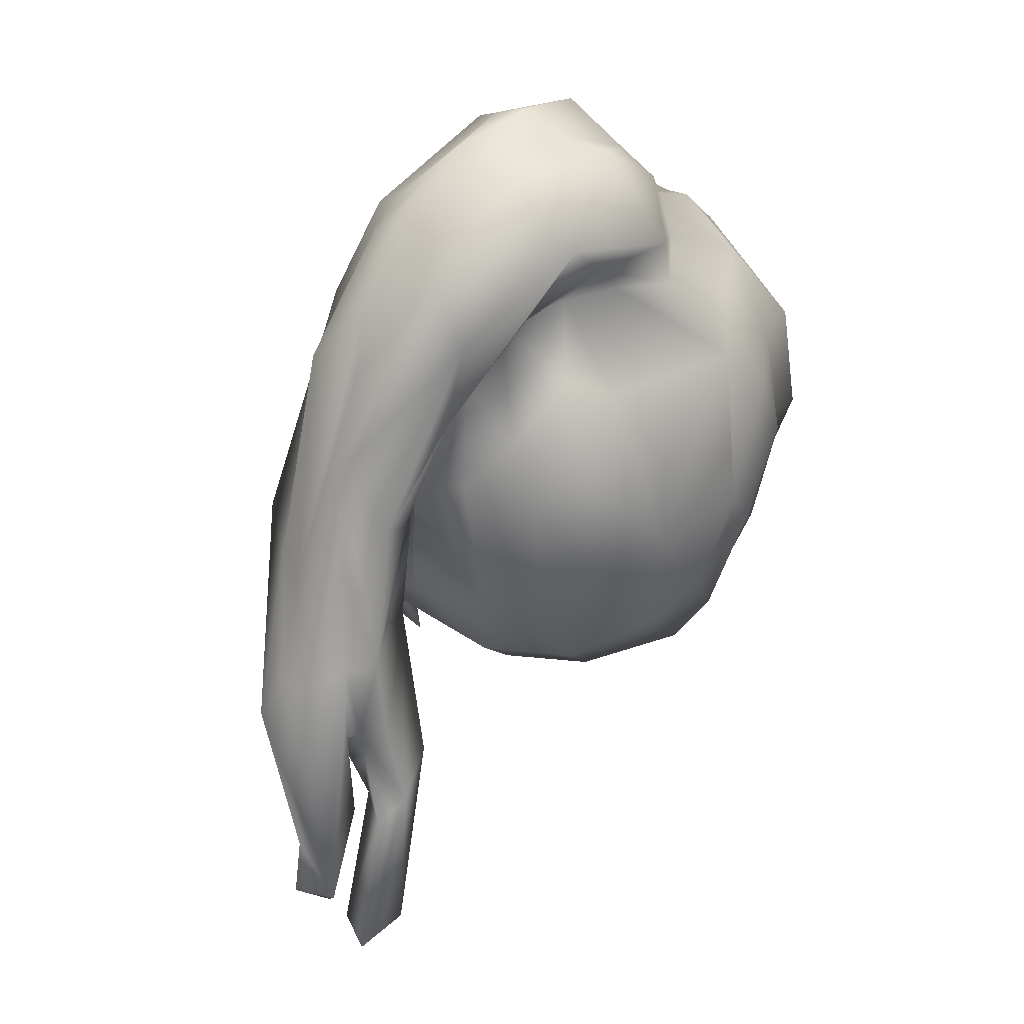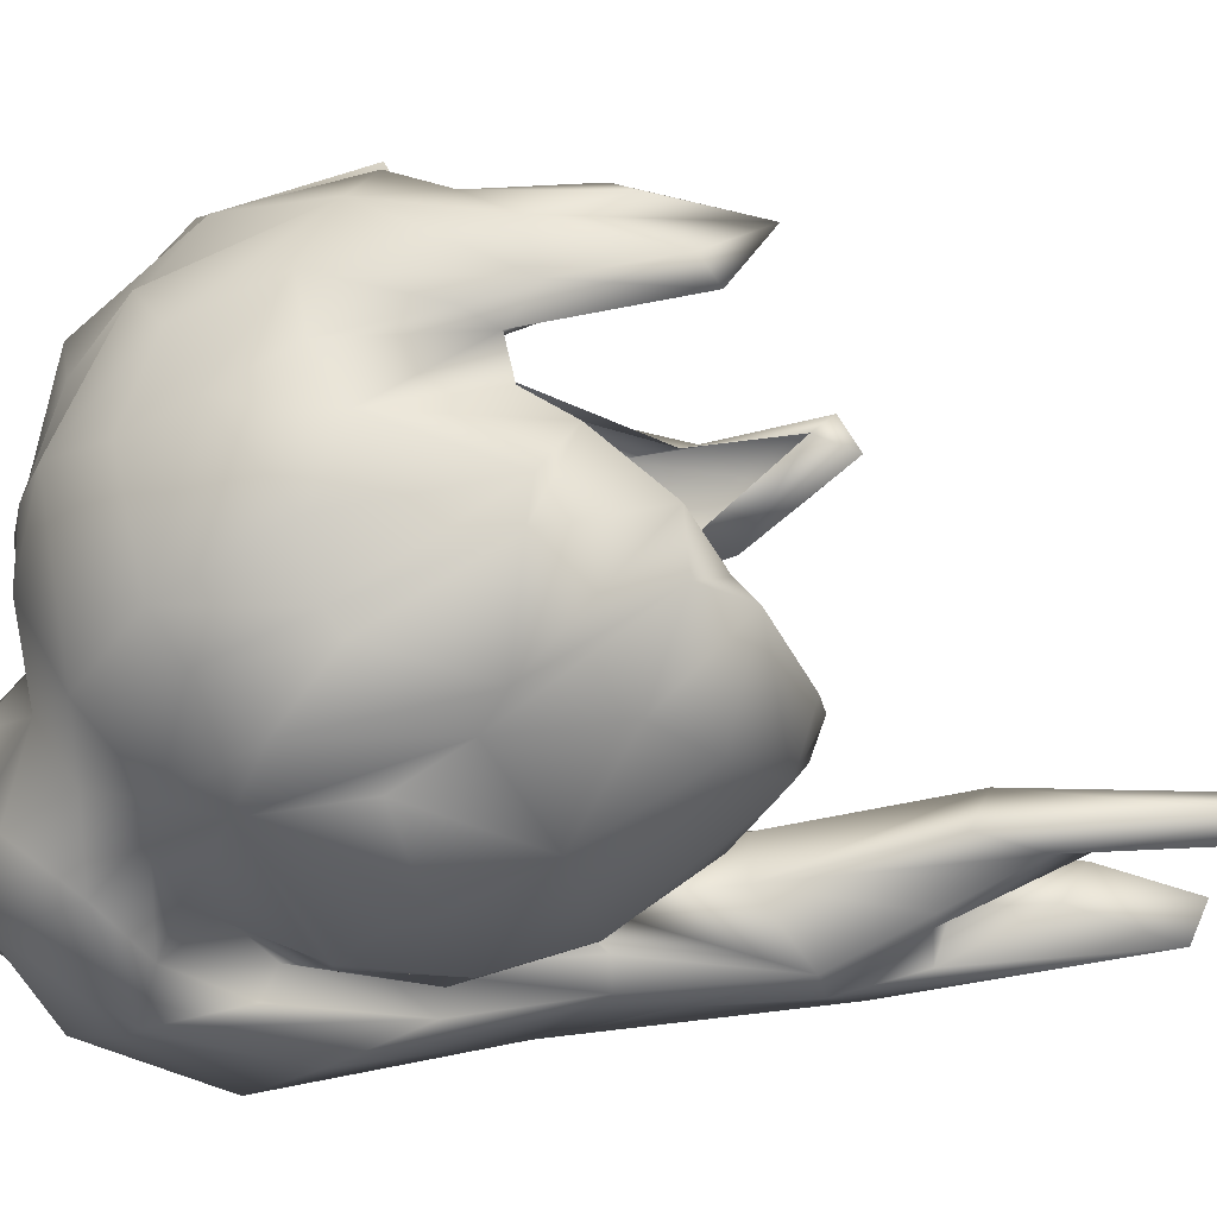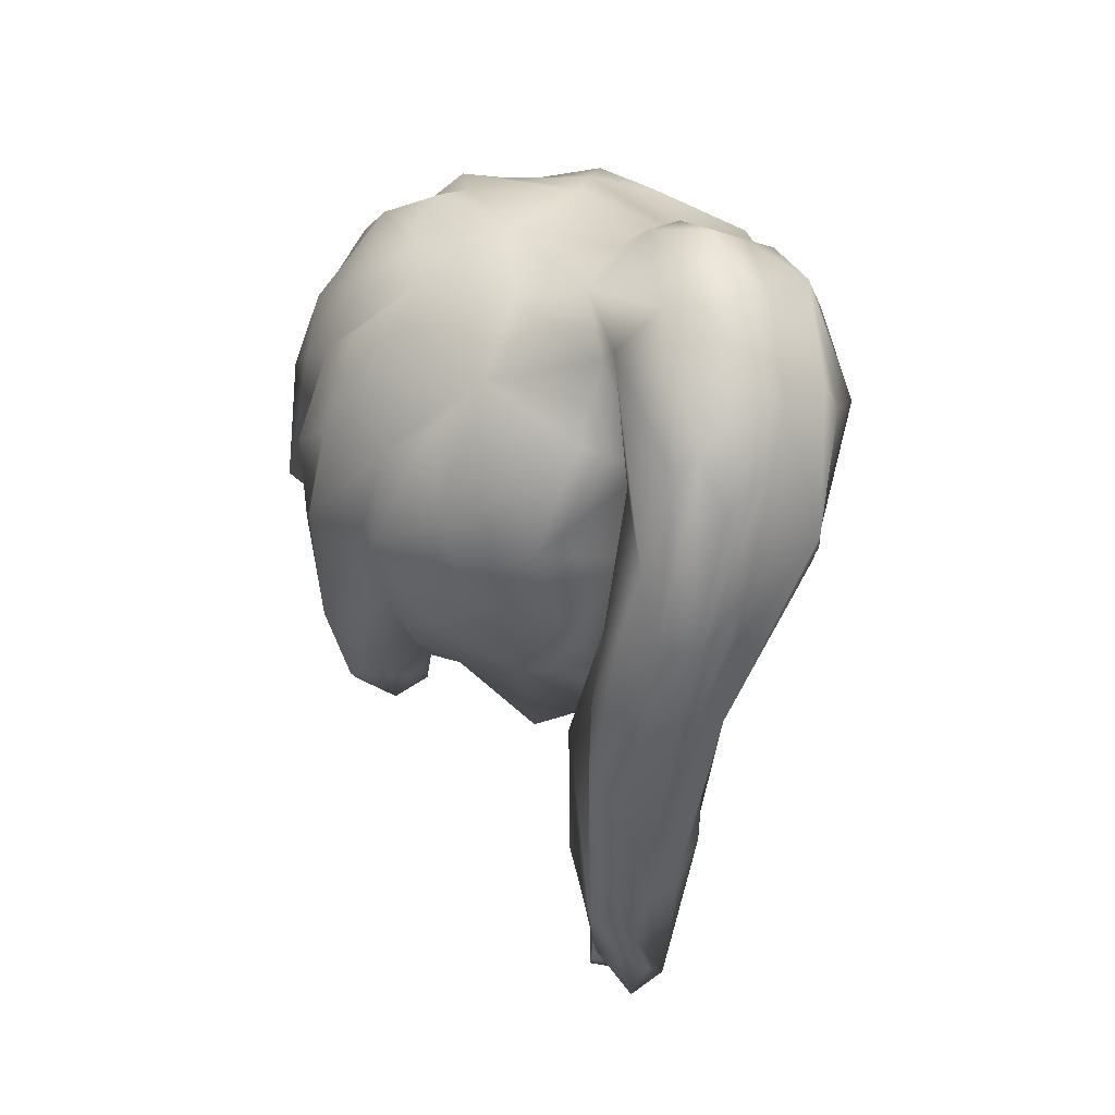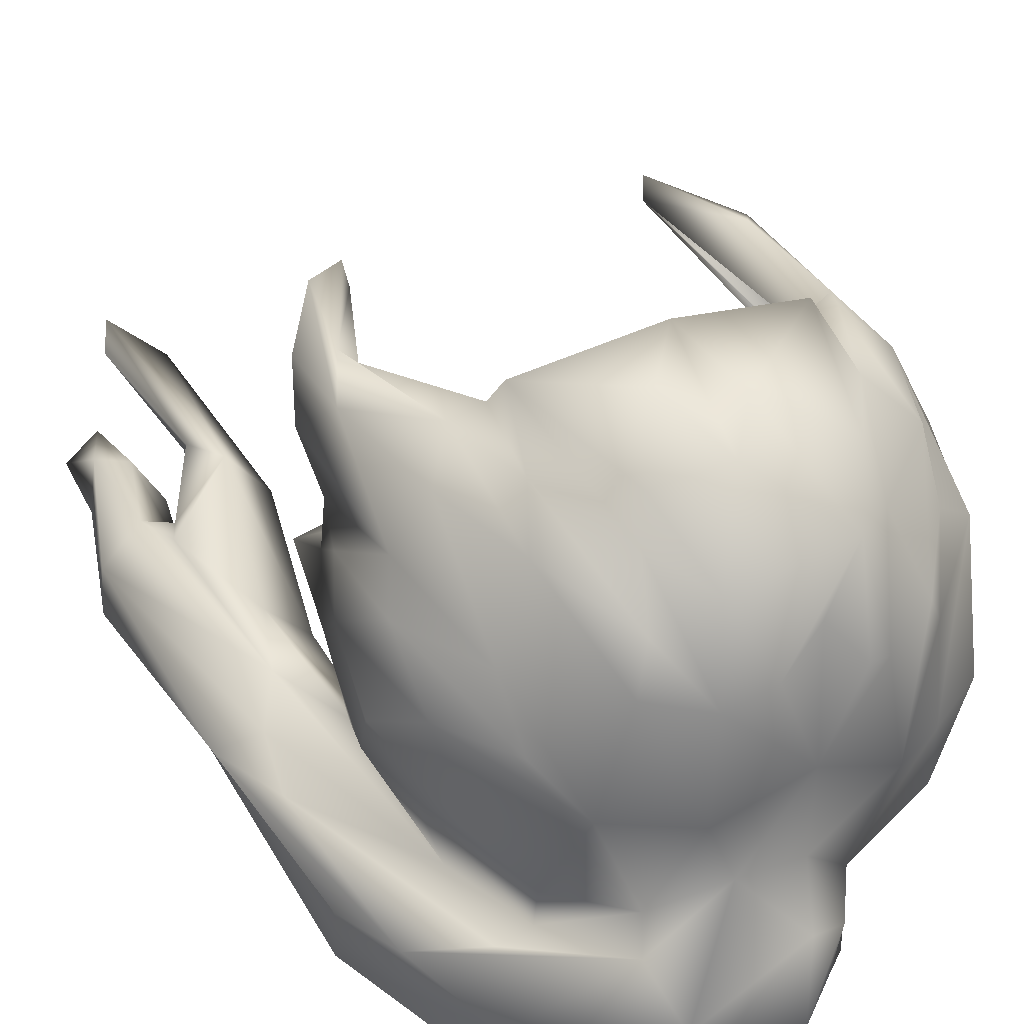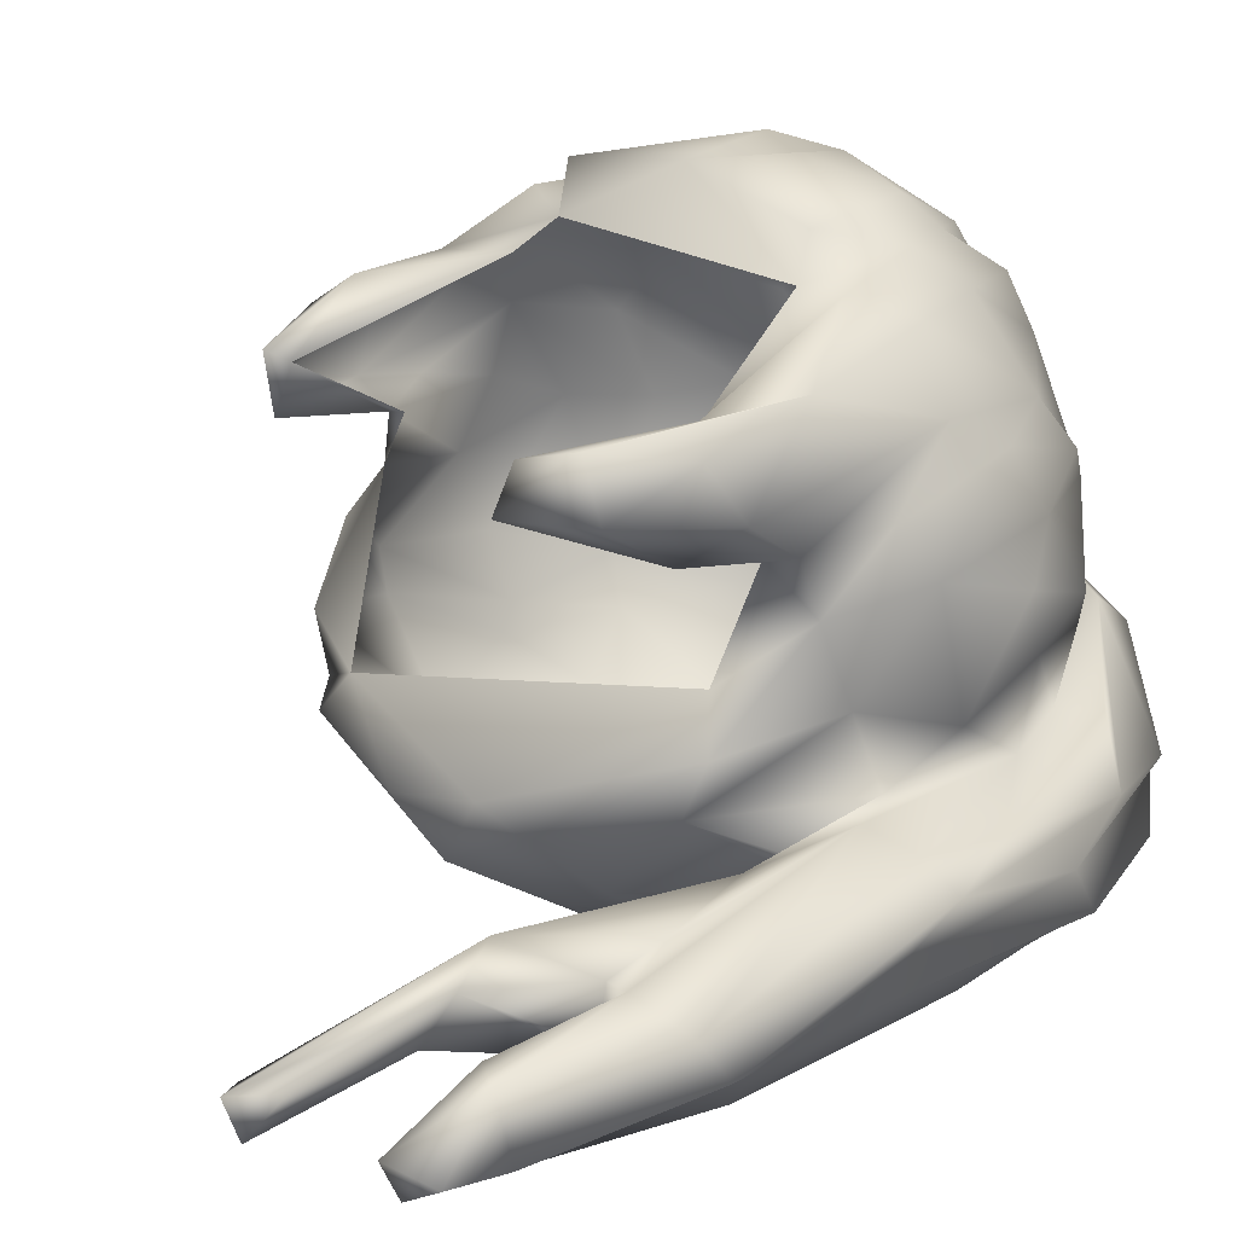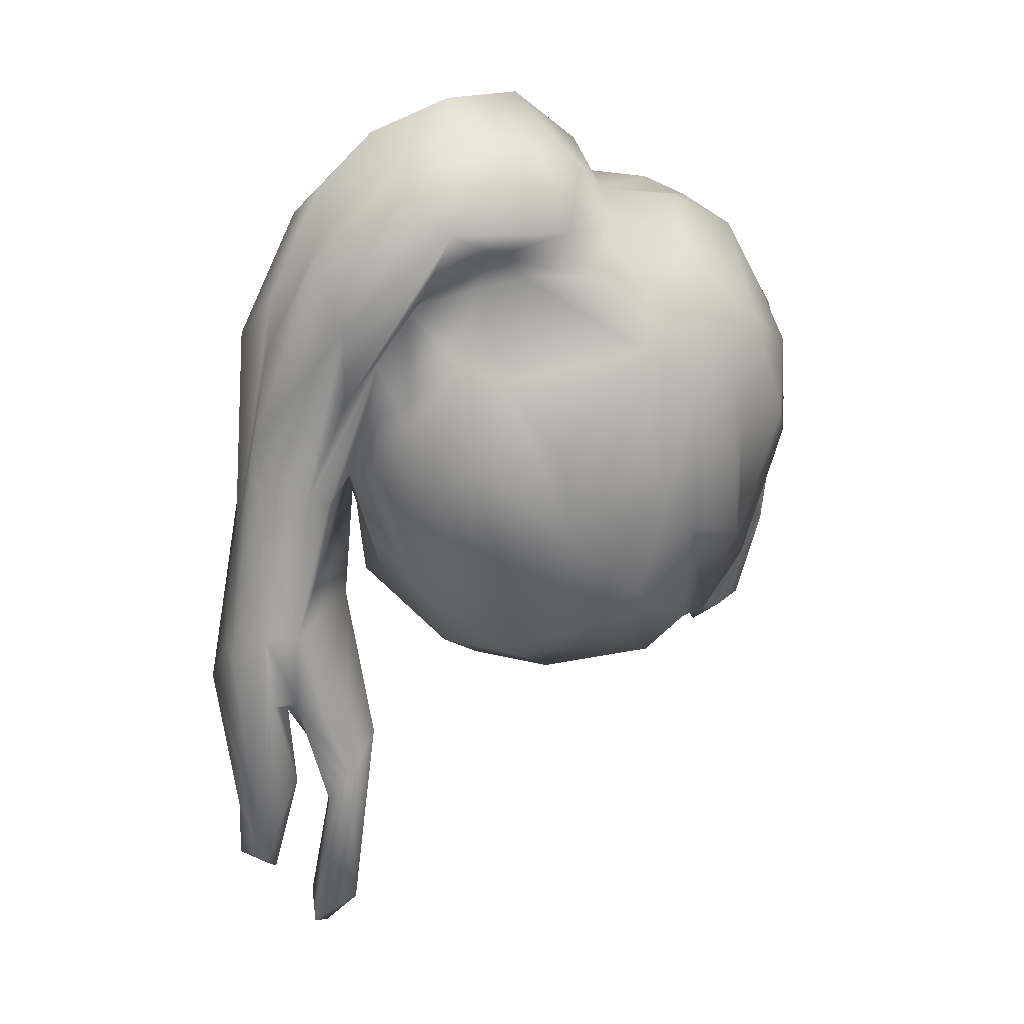
<metadata>
{"format":"obj","ext":"obj","renderer":"f3d","projection":"perspective","resolution":1024,"background":"white","views":[{"elev":12.2,"azim":166.7,"up":"+Y"},{"elev":-26.0,"azim":-78.7,"up":"+Z"},{"elev":50.4,"azim":105.7,"up":"+Y"},{"elev":45.4,"azim":155.5,"up":"+Z"},{"elev":24.6,"azim":49.8,"up":"+Z"},{"elev":9.1,"azim":-168.4,"up":"+Y"}]}
</metadata>
<code>
v  154.6 1452 304.9
v  31.14 1552 330.7
v  -33.11 1459 326.7
v  -321.6 1306 16.25
v  -187.3 1093 160.6
v  -252.3 1115 77.61
v  28.11 1101 -299.1
v  -82.39 1147 -318.7
v  69.22 1292 -427.7
v  207.3 1791 -17.25
v  152 1770 127.1
v  260.6 1664 115.4
v  -98.21 1814 -223.8
v  -139 1832 -50.99
v  -23.82 1845 -131.6
v  336.9 1349 -99.69
v  260.8 1204 -196.9
v  330.2 1399 -205.8
v  268.3 1187 69.11
v  275.3 1288 53.11
v  309.2 1303 59.86
v  333 1606 -120.1
v  349.2 1487 -154
v  303.8 1614 -242.7
v  6 1885 -399.7
v  155.8 1852 -455.4
v  123.9 1781 -472.2
v  -154.1 1126 -169.1
v  -170.7 1098 -208.5
v  -13.86 1068 -229.4
v  -305.4 1236 -76.77
v  -316.5 1294 -39.25
v  -367.8 1432 -76.71
v  -26.13 1843 14.68
v  -57.71 1592 326.1
v  -206.3 1455 289.7
v  -189.9 1582 -385.4
v  7.103 1539 -457.5
v  -78.21 1426 -436.7
v  -313.1 1446 -276.4
v  -263 1529 -345
v  -253.3 1311 -308
v  262 1236 -68.82
v  108 1078 -194.9
v  322.1 1318 -3.163
v  311.9 1191 -110.5
v  165.4 1315 -392.2
v  213.5 1393 -372.2
v  170 1189 -307.5
v  63.73 1667 -376.2
v  164.2 1638 -391.4
v  75.77 1558 -435.5
v  205.1 1623 220.1
v  279.2 1377 -318.6
v  330.3 1334 -386.3
v  238.6 1611 -478.5
v  404.2 1434 -403.7
v  276.8 1380 -300.4
v  97.62 1840 -27.1
v  159.7 1818 -163.5
v  -52.15 1891 -212.7
v  179.9 1860 -184
v  245.8 1727 -249.6
v  300.3 1745 -236
v  435.4 1458 -228.8
v  66.81 1850 -118
v  158.5 1933 -239.9
v  -43.14 1887 -306
v  26.51 1958 -271.7
v  79.23 1910 -362.7
v  145.8 1938 -291.9
v  297.6 1825 -326.1
v  219.8 1896 -387.5
v  343.2 1779 -376
v  433.9 1596 -362
v  370 1655 -412.2
v  460 1263 -333.7
v  386 1680 -277.9
v  483.3 1355 -238.9
v  424.5 1576 -311.5
v  -362.5 1476 3.28
v  -216.4 1554 256
v  -158 1660 280.3
v  -170.8 1699 208.9
v  309.2 938.2 -200
v  355.7 1195 -209.5
v  294.2 1186 -292.4
v  422.5 1364 -223.6
v  -362.4 1577 -43.91
v  -320.7 1671 -56.88
v  -335.2 1624 -236.9
v  -352.7 1496 84.74
v  -306.7 1286 -181
v  291.3 880.2 -285
v  325.5 999.9 -326
v  368.7 1009 -325.6
v  418.7 1054 -194.6
v  -187.5 1777 135.2
v  -124.2 1807 107.1
v  -272.9 1759 -45.34
v  -199.2 1804 -142.6
v  -233.7 1728 -271.4
v  474.8 1290 -286.3
v  391 991.6 -296.5
v  398.8 995.6 -228.5
v  339.8 875.5 -222.3
v  -258.1 1221 203.2
v  -228.7 1400 194.2
v  -293.7 1358 190.1
v  213.5 1553 -385.1
v  153.9 1465 -432.9
v  -114.6 1744 230.8
v  84.77 1641 285.1
v  302.2 1332 -354.1
v  251.9 1495 -429.5
v  74.75 1748 -483.7
v  252.1 1750 -157.6
v  136.1 1648 -442.1
v  23.84 1717 -437.1
v  50.37 1754 221.7
v  13.78 1819 140.1
v  280.3 1707 -487.1
v  289.9 1817 -416.6
v  260.5 1502 231.7
v  215.3 1439 257.3
v  296.2 1326 211.6
v  307.7 1494 147.7
v  -318.5 1466 -246.1
v  -288.5 1596 -282
v  255.4 1226 198.6
v  -11.4 1686 -392.5
v  -120.3 1755 -312.3
v  -190.3 1652 -363.7
v  -12.12 1656 301.6
v  502.5 1013 -249.2
v  515.5 1042 -297.6
v  -105.6 1687 -359
v  -81.46 1752 -410.8
v  258.1 957 -266.6
v  -323 1269 65.28
v  -322.9 1351 48.24
v  -199.5 1068 176.6
v  -318.8 1291 139.3
v  -280.3 1134 103.6
v  379.5 1567 -408.4
v  464.8 838.3 -327.2
v  -314.6 1462 183.1
v  -332.4 1625 51.46
v  308 1696 -88
v  320.6 1623 19.57
v  366.9 1557 -25.45
v  334.2 1395 71.62
v  458.9 1092 -366.1
v  485.4 1096 -321.2
v  416.6 753.5 -346.6
v  406.9 849.4 -249.4
v  439.6 985.7 -217.3
v  49.24 1410 -464.4
v  -88.96 1296 -404.5
v  348.9 1126 -374.4
v  398.3 1125 -382.4
v  393.1 1012 -359.2
v  -249.5 1445 251.9
v  -264.4 1609 213.3
v  -197 1434 233
v  90.44 1212 -361.9
v  151.4 1102 -226.2
v  449.9 828.7 -245.7
v  389.9 1312 -184.3
v  197.1 1846 -413
v  291.1 1733 -433.6
v  112.6 1946 -350.9
v  -52.55 1784 170.7
v  165.2 1427 256.9
v  -300.4 1668 113.8
v  -199.4 1805 -47.79
v  416.3 730.4 -294.9
v  470.3 756.3 -309.7
v  375.2 878.2 -304.5
v  355.2 1441 12.4
v  -252.9 1154 -140.7
v  295.4 673.7 -252.2
v  332.9 837.9 -268.1
v  0.4478 1911 -180.1
v  -228 1152 -207
v  -220.9 1346 -338.9
v  -172.1 1206 -313.6
v  -213.4 1761 76.41
v  -258.9 1670 143.5
v  -200.3 1437 -380
v  314.1 1235 111.9
v  298.3 1194 179.8
v  261 1108 126.2
v  106 1679 244.4
v  180 1563 270.8
v  -307.4 1278 -124.5
v  -372.9 1474 -181.5
v  399.4 1279 -381.1
v  189.2 1096 163.1
v  240.6 1102 196.3
v  187 1068 181.7
v  186.4 1042 131
v  130.6 1749 191.7
v  75.23 1810 113.5
v  323.3 1811 -300.7
v  -84.44 1844 -336.4
v  -306 1314 18.06
v  333.4 1550 113.9
v  111.3 1366 -423.7
v  -87.17 1826 131.5
v  -278.5 1184 176.4
v  360.8 631.7 -264.7
v  356.4 615.8 -214.3
v  378.2 669.6 -221.8
v  256.2 1729 42.49
v  238 1243 186.5
g default
f 1 2 3
f 4 5 6
f 7 8 9
f 10 11 12
f 13 14 15
f 16 17 18
f 19 20 21
f 22 23 24
f 25 26 27
f 28 29 30
f 31 32 33
f 14 34 15
f 3 35 36
f 37 38 39
f 40 41 42
f 43 28 44
f 45 43 46
f 47 48 49
f 50 51 52
f 11 53 12
f 16 45 46
f 54 17 49
f 43 44 46
f 55 56 57
f 58 18 17
f 59 10 60
f 15 61 13
f 62 60 63
f 64 24 65
f 66 62 67
f 68 69 70
f 71 72 73
f 74 72 75
f 76 75 77
f 78 79 80
f 4 81 33
f 82 83 84
f 85 86 87
f 65 24 88
f 89 90 91
f 89 92 90
f 29 8 7
f 93 40 42
f 94 95 96
f 97 86 85
f 98 99 14
f 100 101 102
f 80 79 103
f 104 105 106
f 107 108 109
f 110 48 111
f 94 87 95
f 84 112 99
f 113 2 1
f 114 110 55
f 115 116 56
f 60 117 63
f 117 22 63
f 51 118 115
f 51 50 119
f 59 11 10
f 112 120 121
f 26 122 27
f 123 75 76
f 124 125 126
f 124 126 127
f 101 13 102
f 128 91 129
f 125 130 126
f 37 131 38
f 102 132 133
f 35 83 36
f 112 134 120
f 79 135 136
f 79 88 135
f 119 137 138
f 61 68 13
f 85 87 139
f 105 85 106
f 140 92 141
f 142 143 144
f 133 132 137
f 132 138 137
f 145 77 57
f 136 135 146
f 147 148 92
f 147 92 140
f 149 150 151
f 152 127 21
f 153 154 155
f 156 157 104
f 38 158 159
f 52 51 111
f 59 60 66
f 62 66 60
f 96 160 161
f 162 161 155
f 163 164 147
f 165 163 109
f 49 7 166
f 17 167 49
f 168 157 156
f 135 169 157
f 170 123 171
f 172 71 73
f 173 121 34
f 66 34 59
f 3 36 165
f 3 174 1
f 122 170 171
f 122 145 57
f 169 24 18
f 86 18 58
f 175 176 100
f 92 148 90
f 26 170 122
f 25 70 26
f 168 177 178
f 179 162 155
f 150 180 151
f 151 180 23
f 32 181 28
f 85 139 182
f 96 183 94
f 172 69 71
f 184 66 67
f 185 186 187
f 8 159 9
f 3 165 174
f 55 57 160
f 160 114 55
f 181 42 185
f 181 185 28
f 60 10 117
f 10 150 149
f 69 184 71
f 61 69 68
f 175 188 176
f 147 189 175
f 190 37 39
f 187 186 159
f 126 191 127
f 191 192 193
f 169 18 86
f 97 169 86
f 147 164 189
f 84 99 98
f 194 1 195
f 195 1 174
f 45 20 43
f 196 33 197
f 197 89 91
f 84 164 82
f 164 84 98
f 160 198 161
f 57 77 153
f 30 29 7
f 167 7 49
f 199 20 19
f 200 201 202
f 203 194 195
f 204 194 203
f 100 102 91
f 91 102 129
f 64 62 63
f 62 205 67
f 147 140 143
f 163 147 109
f 134 113 120
f 204 120 194
f 186 41 37
f 102 133 129
f 19 21 191
f 127 191 21
f 33 89 197
f 81 89 33
f 138 25 116
f 132 206 138
f 83 112 84
f 112 83 35
f 87 58 160
f 86 58 87
f 78 64 65
f 62 64 78
f 126 130 200
f 191 126 192
f 13 206 132
f 102 13 132
f 135 168 146
f 135 157 168
f 207 5 4
f 4 33 32
f 12 124 127
f 208 127 152
f 52 209 158
f 47 49 166
f 136 146 155
f 177 155 178
f 122 57 56
f 27 122 56
f 140 4 6
f 143 140 144
f 34 14 99
f 210 173 34
f 63 22 24
f 64 63 24
f 153 161 198
f 155 161 153
f 52 111 209
f 48 47 111
f 138 206 25
f 25 68 70
f 23 180 16
f 180 45 16
f 157 105 104
f 169 97 157
f 185 42 186
f 42 41 186
f 211 143 142
f 108 107 5
f 94 183 212
f 85 213 106
f 158 209 9
f 9 159 158
f 55 110 115
f 55 115 56
f 5 142 6
f 5 107 142
f 182 94 212
f 213 85 182
f 170 172 73
f 70 170 26
f 88 169 135
f 88 24 169
f 44 30 7
f 28 30 44
f 109 147 143
f 211 109 143
f 139 87 94
f 139 94 182
f 204 11 59
f 34 204 59
f 38 52 158
f 38 50 52
f 16 46 17
f 17 46 167
f 213 182 212
f 183 214 212
f 72 80 75
f 80 103 75
f 12 127 208
f 150 208 180
f 165 109 108
f 205 80 72
f 67 205 72
f 183 106 214
f 106 183 96
f 115 118 116
f 138 116 119
f 10 215 150
f 215 208 150
f 134 2 113
f 2 134 3
f 190 39 159
f 39 38 159
f 97 85 105
f 97 105 157
f 79 136 103
f 154 136 155
f 196 197 128
f 197 91 128
f 134 35 3
f 112 35 134
f 37 137 131
f 137 119 131
f 196 128 93
f 181 93 42
f 36 83 82
f 36 82 165
f 15 66 184
f 34 66 15
f 95 160 96
f 87 160 95
f 31 93 181
f 32 31 181
f 53 125 124
f 53 124 12
f 101 176 13
f 176 101 100
f 131 119 50
f 38 131 50
f 177 179 155
f 168 156 177
f 200 130 201
f 58 114 160
f 58 17 54
f 28 185 29
f 29 185 187
f 70 172 170
f 70 69 172
f 125 195 174
f 125 174 216
f 193 200 202
f 202 199 19
f 187 8 29
f 8 187 159
f 177 156 179
f 156 104 179
f 164 98 189
f 188 175 189
f 19 191 193
f 202 19 193
f 75 103 77
f 103 136 154
f 207 4 32
f 121 204 34
f 121 120 204
f 82 164 163
f 82 163 165
f 144 140 6
f 144 6 142
f 71 67 72
f 71 184 67
f 203 195 53
f 195 125 53
f 152 21 45
f 45 21 20
f 91 90 100
f 148 100 90
f 186 37 190
f 186 190 159
f 192 200 193
f 192 126 200
f 110 51 115
f 111 51 110
f 122 171 145
f 123 76 171
f 214 213 212
f 213 214 106
f 167 44 7
f 46 44 167
f 205 78 80
f 205 62 78
f 129 133 41
f 40 129 41
f 175 148 147
f 175 100 148
f 57 153 198
f 160 57 198
f 208 152 180
f 180 152 45
f 112 173 210
f 112 121 173
f 61 184 69
f 15 184 61
f 146 168 178
f 155 146 178
f 112 210 99
f 34 99 210
f 118 119 116
f 51 119 118
f 110 54 48
f 54 49 48
f 12 208 215
f 10 12 215
f 74 75 123
f 73 72 74
f 128 129 40
f 128 40 93
f 10 149 117
f 117 149 22
f 107 109 211
f 142 107 211
f 209 111 47
f 209 47 166
f 73 74 123
f 73 123 170
f 25 27 116
f 116 27 56
f 41 133 37
f 37 133 137
f 188 98 14
f 189 98 188
f 92 81 141
f 92 89 81
f 104 162 179
f 104 106 96
f 188 14 176
f 176 14 13
f 24 23 18
f 23 16 18
f 166 7 9
f 209 166 9
f 141 81 4
f 140 141 4
f 130 216 199
f 125 216 130
f 68 25 206
f 68 206 13
f 78 65 79
f 65 88 79
f 31 33 196
f 31 196 93
f 96 161 162
f 96 162 104
f 171 76 145
f 145 76 77
f 22 151 23
f 149 151 22
f 194 113 1
f 120 113 194
f 201 130 199
f 199 202 201
f 103 154 77
f 77 154 153
f 54 110 114
f 58 54 114
f 204 203 11
f 203 53 11

</code>
